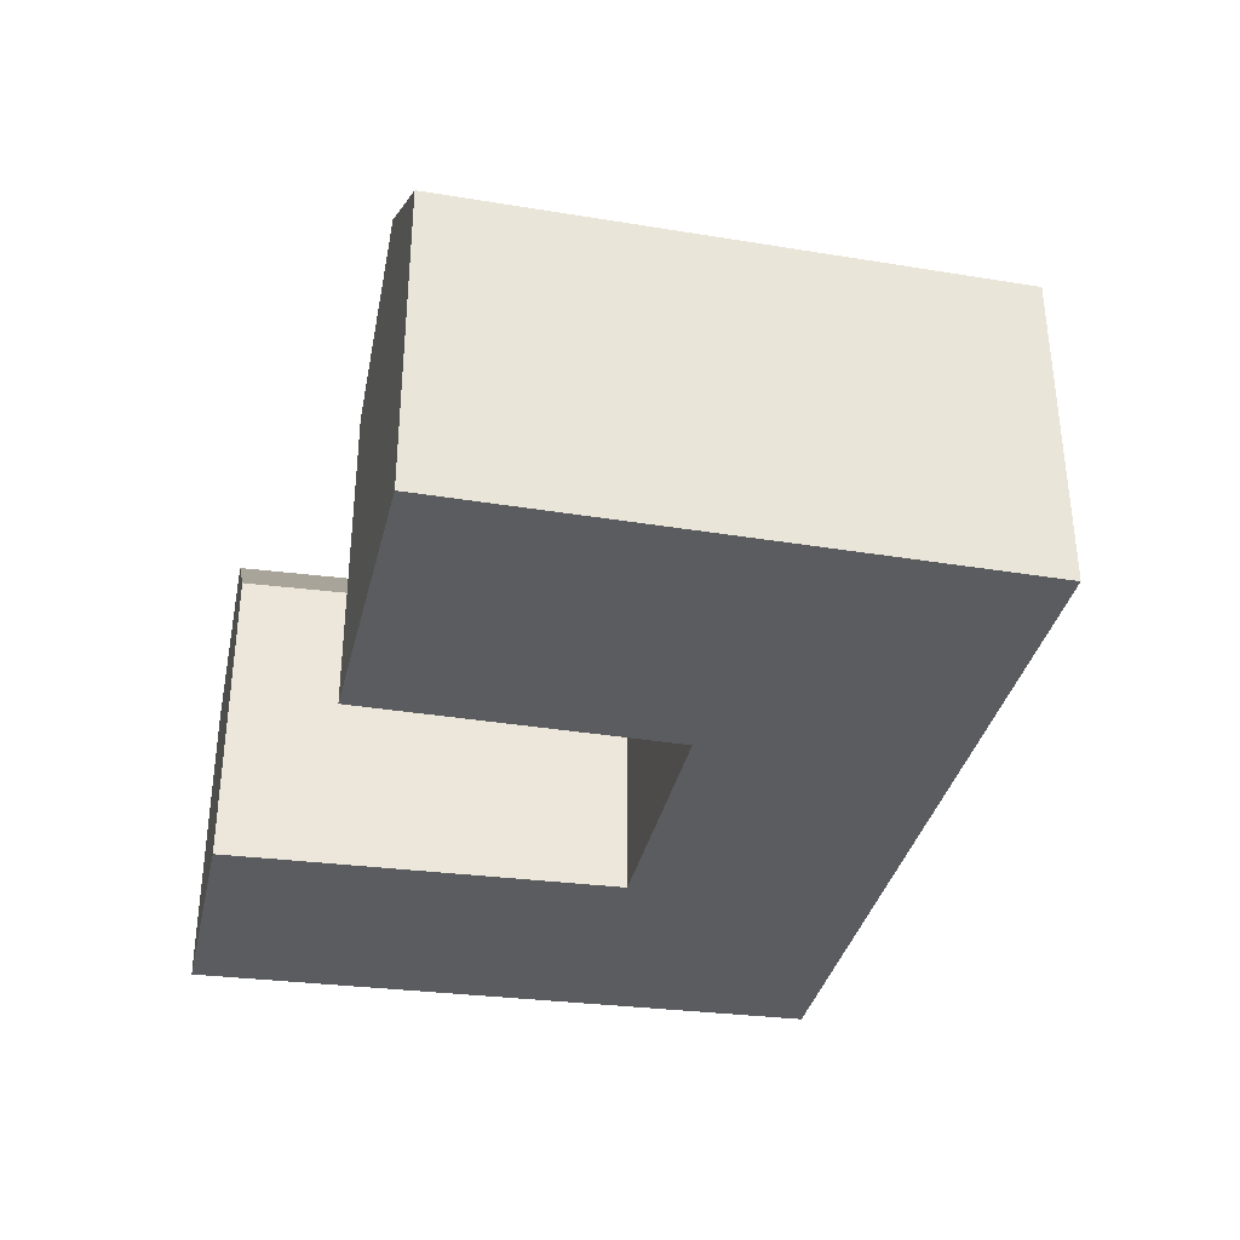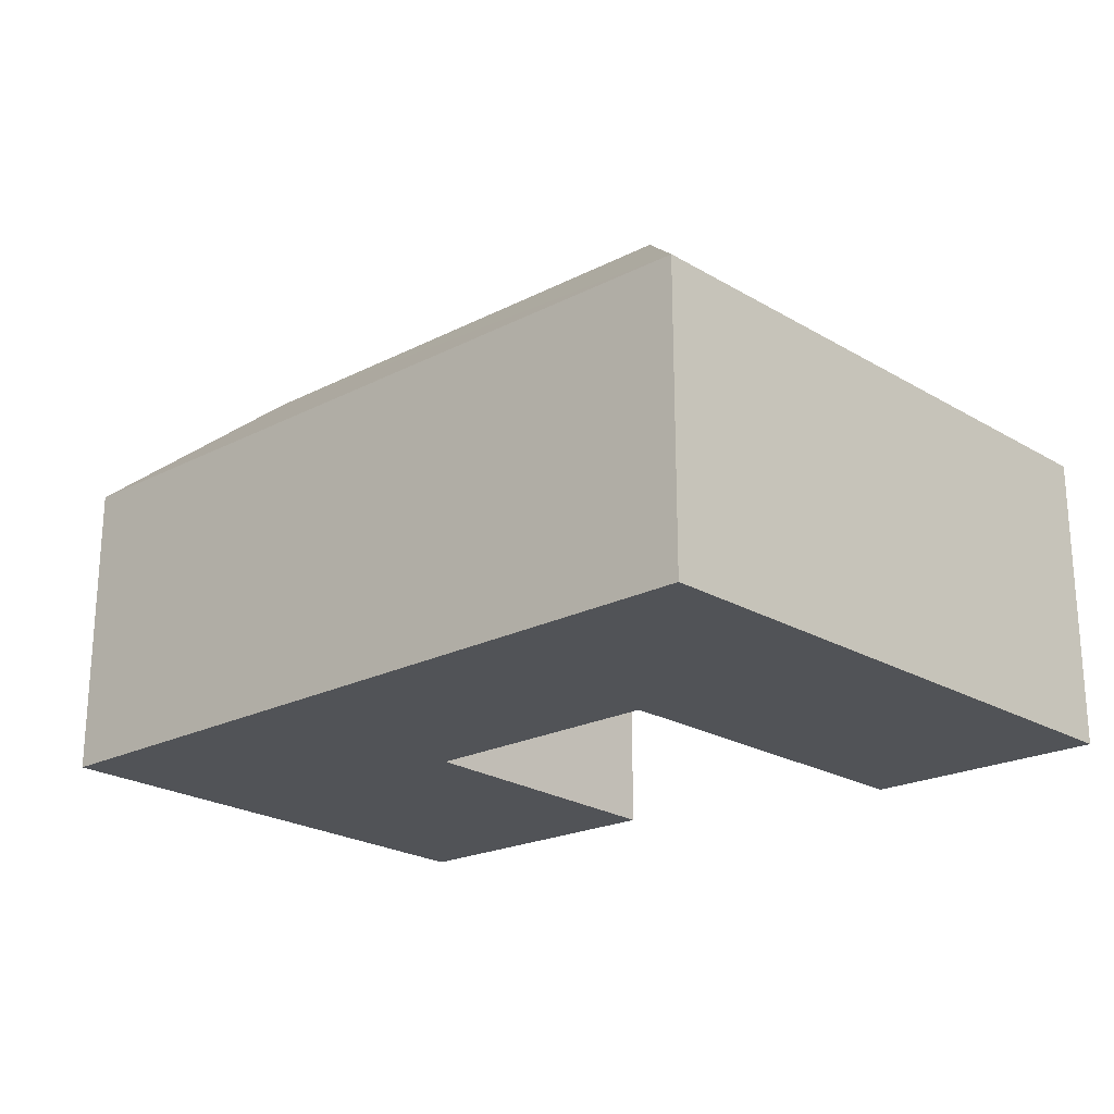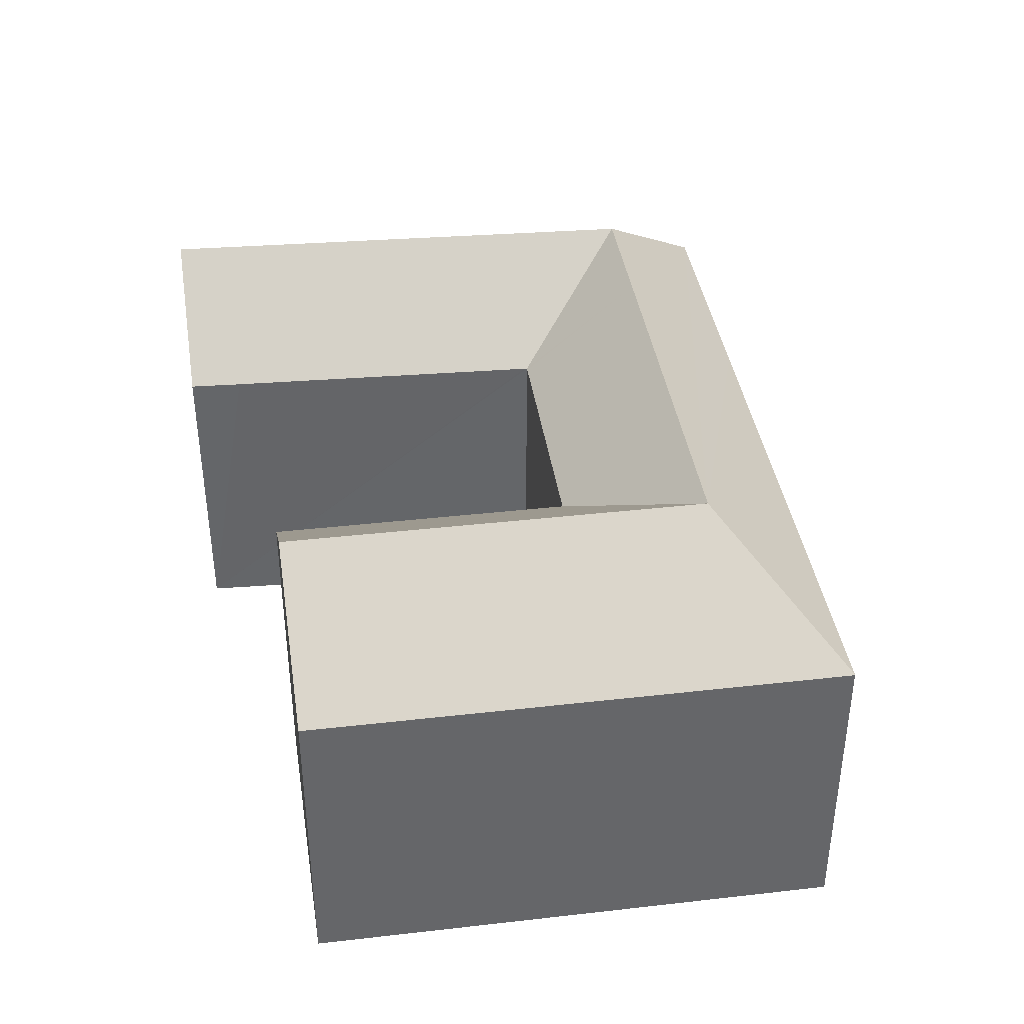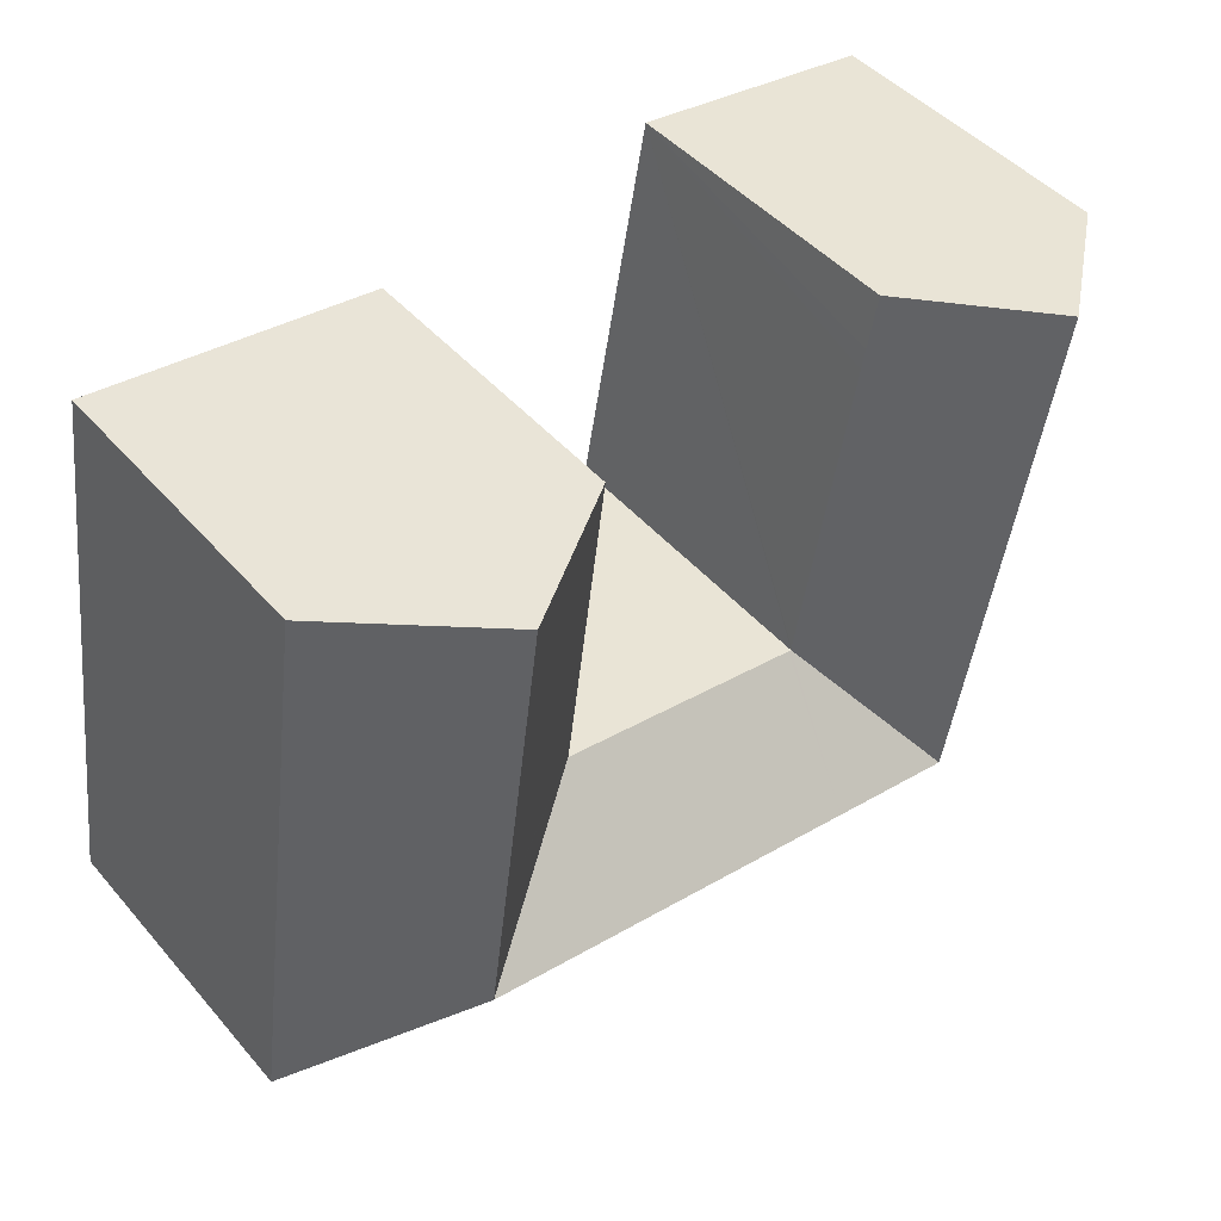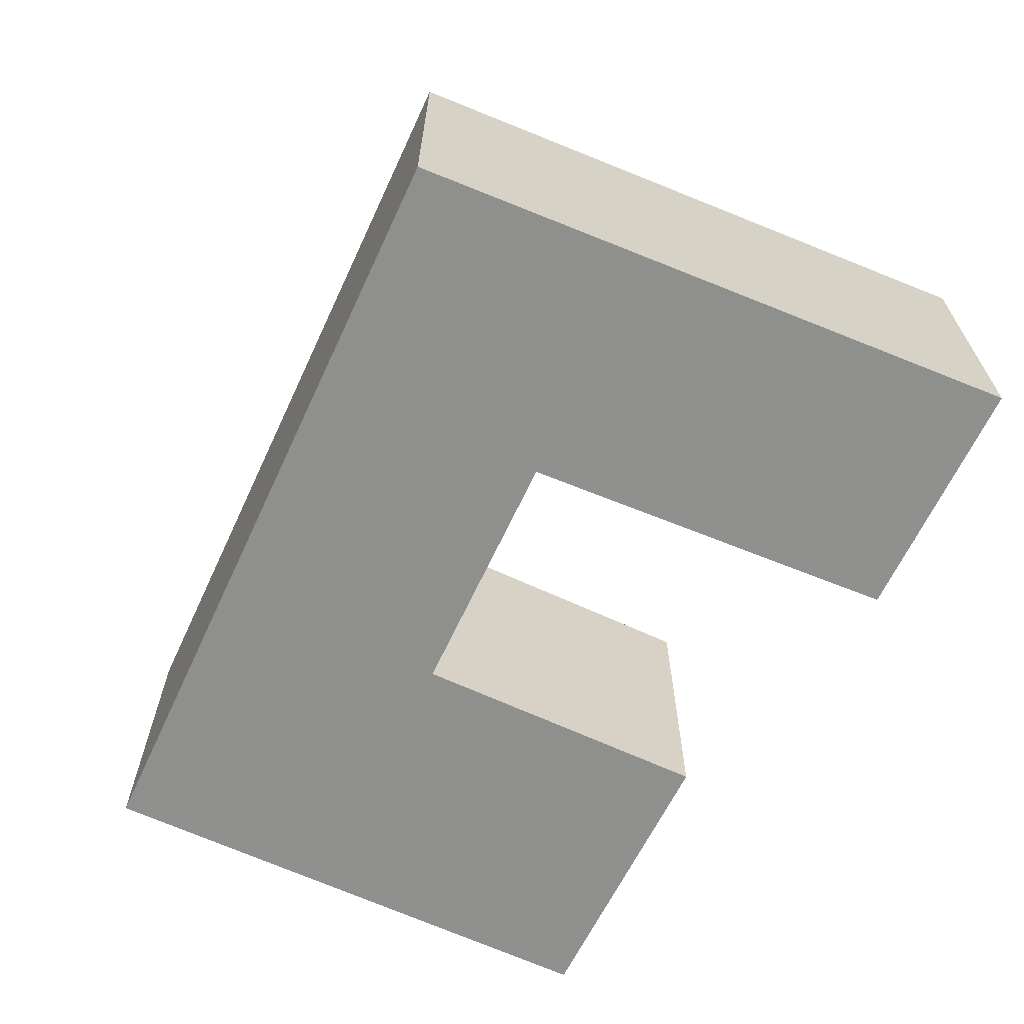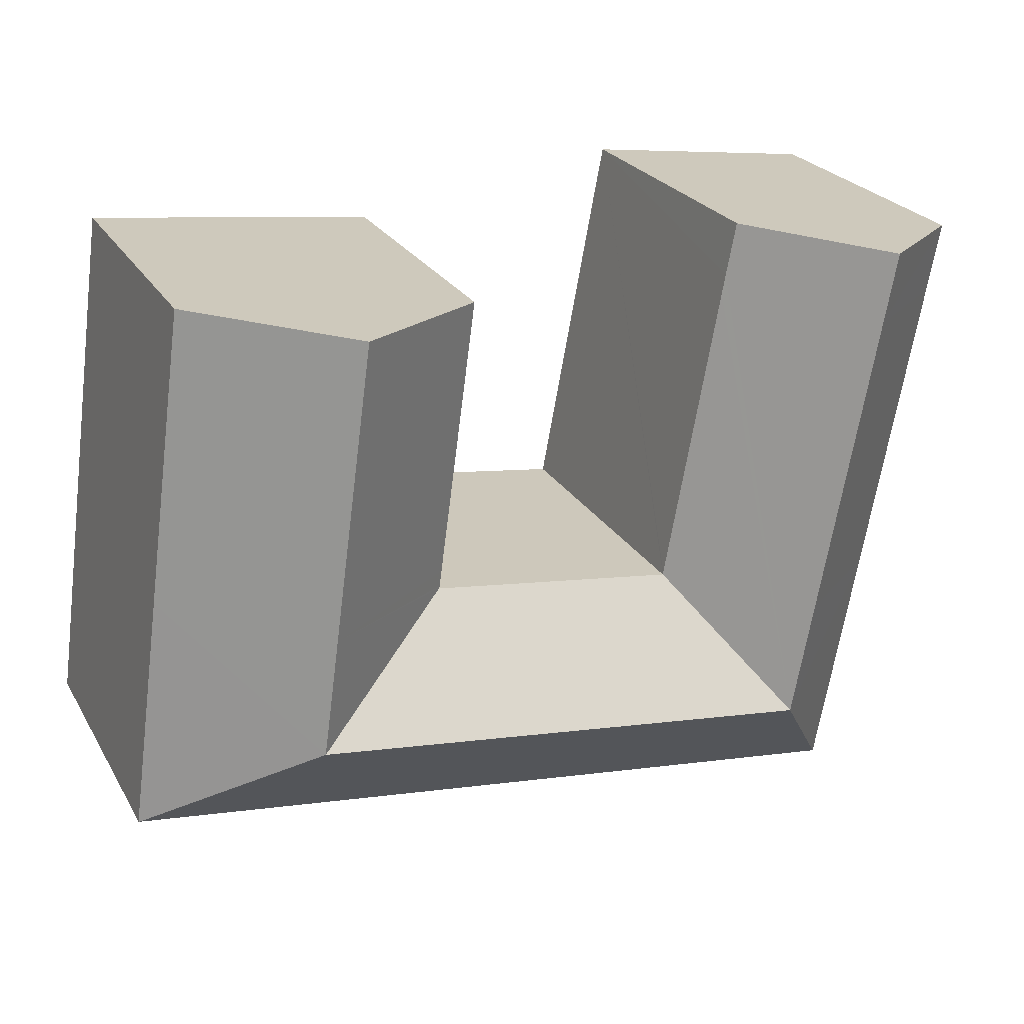
<metadata>
{"format":"obj","ext":"obj","renderer":"f3d","projection":"perspective","resolution":1024,"background":"white","views":[{"elev":-34.8,"azim":69.8,"up":"+Y"},{"elev":-22.1,"azim":-146.3,"up":"+Y"},{"elev":38.7,"azim":74.0,"up":"+Y"},{"elev":46.2,"azim":141.7,"up":"+Z"},{"elev":-65.1,"azim":-122.9,"up":"+Y"},{"elev":24.8,"azim":156.1,"up":"+Z"}]}
</metadata>
<code>
v  32.81 11.15 -18.34
v  31.65 11.14 -9.696
v  32.84 11.14 -18.33
v  26.9 15.04 -14.81
v  30.19 11.14 0.919
v  26.3 15.04 -10.44
v  24.82 15.04 0.279
v  22.03 11.15 -19.84
v  20.86 11.15 -20
v  13.33 11.15 -21.05
v  4.223 11.15 -22.33
v  21.44 15.04 -15.57
v  12.53 15.04 -16.82
v  7.926 15.04 -17.46
v  2.601 11.15 -13.75
v  7.106 15.04 -13.12
v  0.477 11.15 -2.522
v  4.999 15.04 -1.983
v  0 11.15 6.827e-16
v  4.51 15.04 0.601
v  11.61 11.15 -12.49
v  11.63 11.15 -12.59
v  9.538 11.13 -1.442
v  9.401 11.13 -0.714
v  9.032 11.14 1.204
v  11.73 11.15 -12.58
v  20.95 11.15 -11.29
v  20.95 11.13 -11.27
v  20.86 11.15 -11.3
v  20.94 11.13 -11.19
v  20.86 11.14 -10.59
v  19.46 11.14 -0.36
v  20.86 12.16 -0.193
v  9.032 -7.372e-17 1.204
v  11.63 7.71e-16 -12.59
v  9.401 4.372e-17 -0.714
v  9.538 8.83e-17 -1.442
v  11.61 7.649e-16 -12.49
v  30.19 -5.627e-17 0.919
v  31.65 5.937e-16 -9.696
v  32.84 1.123e-15 -18.33
v  11.73 7.701e-16 -12.58
v  20.86 6.92e-16 -11.3
v  20.95 6.913e-16 -11.29
v  19.46 2.204e-17 -0.36
v  20.86 1.182e-17 -0.193
v  24.82 -1.708e-17 0.279
v  4.51 -3.68e-17 0.601
v  0 0 0
v  20.95 6.9e-16 -11.27
v  20.94 6.852e-16 -11.19
v  20.86 6.483e-16 -10.59
v  4.223 1.367e-15 -22.33
v  2.601 8.419e-16 -13.75
v  0.477 1.544e-16 -2.522
v  32.81 1.123e-15 -18.34
v  22.03 1.215e-15 -19.84
v  20.86 1.225e-15 -20
v  13.33 1.289e-15 -21.05
g defaultobject
f 1 2 3
f 2 1 4
f 2 4 5
f 5 4 6
f 5 6 7
f 8 4 1
f 4 8 9
f 4 9 10
f 4 10 11
f 4 11 12
f 12 11 13
f 13 11 14
f 15 14 11
f 14 15 16
f 16 15 17
f 16 17 18
f 18 17 19
f 18 19 20
f 14 21 22
f 21 14 23
f 23 14 24
f 24 14 25
f 25 14 16
f 25 16 18
f 25 18 20
f 13 22 26
f 14 22 13
f 4 27 28
f 27 4 29
f 29 4 26
f 26 4 13
f 13 4 12
f 28 6 4
f 6 28 30
f 6 30 31
f 6 31 32
f 6 32 7
f 7 32 33
f 34 24 25
f 24 34 23
f 23 34 21
f 21 34 22
f 22 34 35
f 35 34 36
f 35 36 37
f 35 37 38
f 39 2 5
f 2 39 3
f 3 39 40
f 3 40 41
f 35 26 22
f 26 35 29
f 29 35 27
f 27 35 42
f 27 42 43
f 27 43 44
f 33 5 7
f 5 33 32
f 5 32 45
f 5 45 46
f 5 46 39
f 39 46 47
f 19 25 20
f 25 19 34
f 34 19 48
f 48 19 49
f 44 28 27
f 28 44 50
f 50 30 28
f 30 50 31
f 31 50 32
f 32 50 51
f 32 51 45
f 45 51 52
f 53 15 11
f 15 53 54
f 15 54 17
f 17 54 55
f 17 55 19
f 19 55 49
f 3 56 1
f 56 3 41
f 56 8 1
f 8 56 57
f 8 57 9
f 9 57 10
f 10 57 11
f 11 57 58
f 11 58 59
f 11 59 53
f 40 56 41
f 56 40 57
f 57 40 39
f 57 39 58
f 58 39 44
f 58 44 59
f 44 39 50
f 50 39 51
f 51 39 52
f 52 39 47
f 52 47 45
f 45 47 46
f 44 53 59
f 53 44 43
f 53 43 42
f 53 42 35
f 53 35 54
f 54 35 38
f 54 38 37
f 54 37 55
f 55 37 36
f 55 36 34
f 55 34 48
f 55 48 49

</code>
